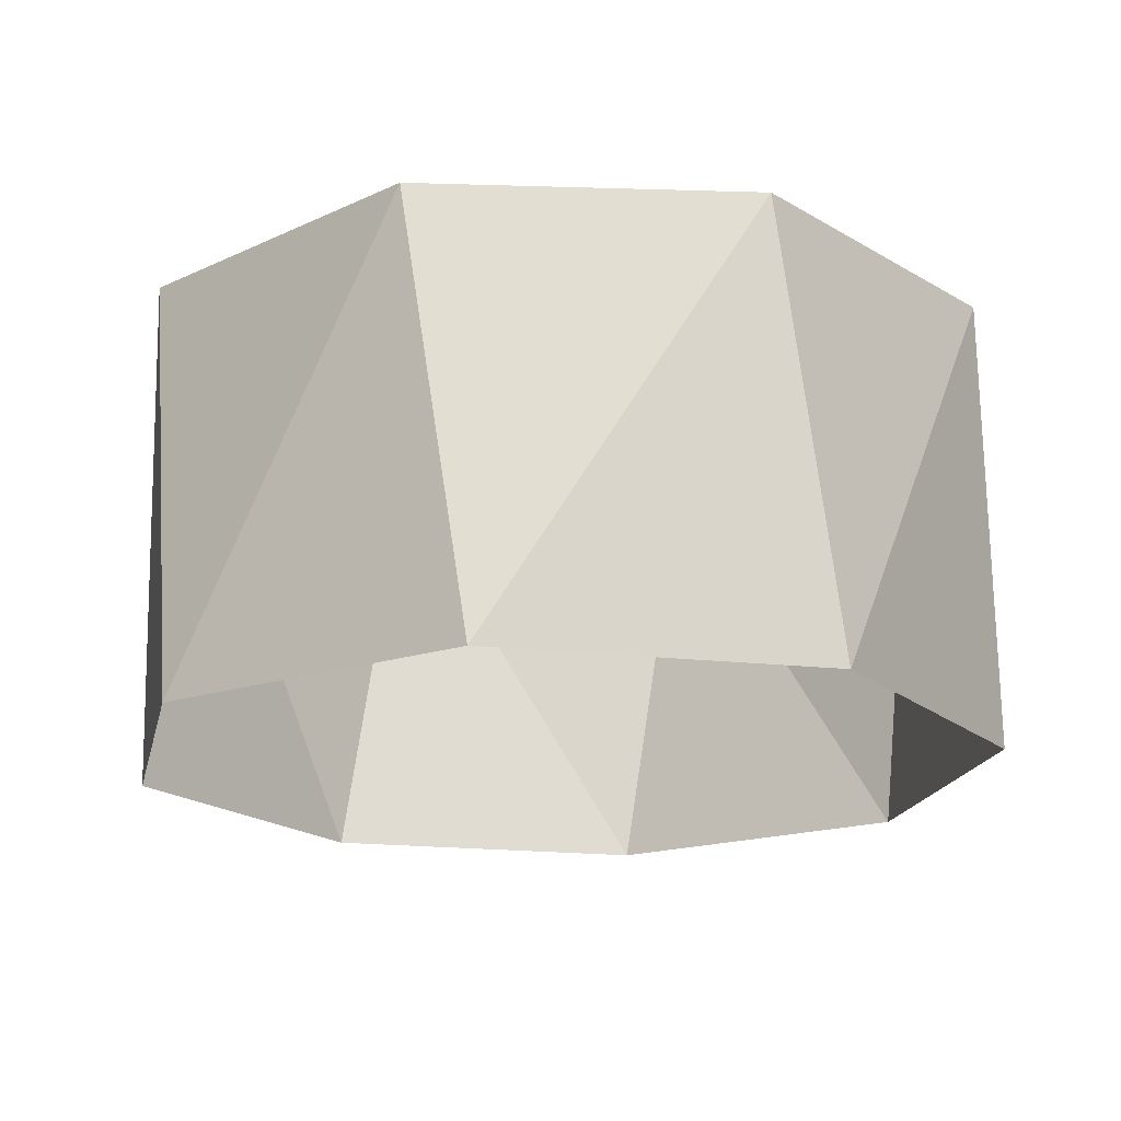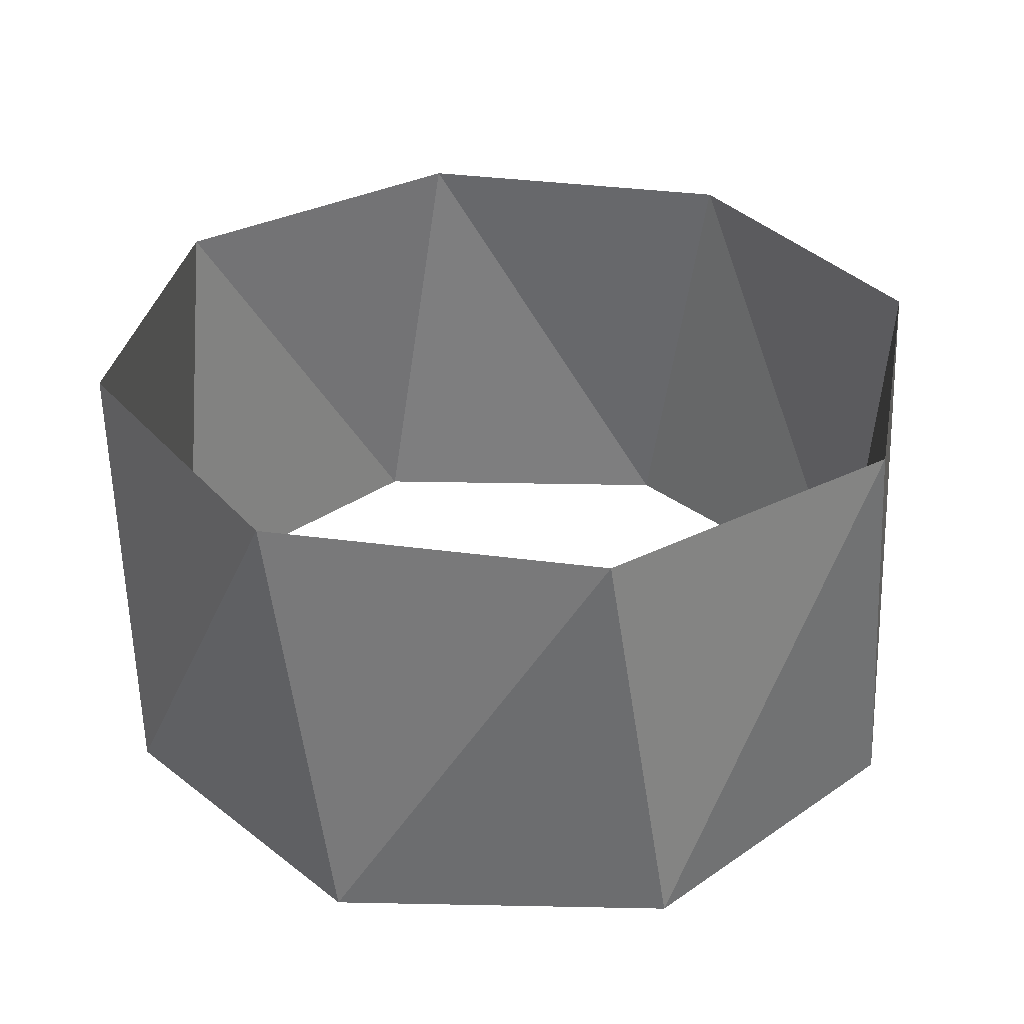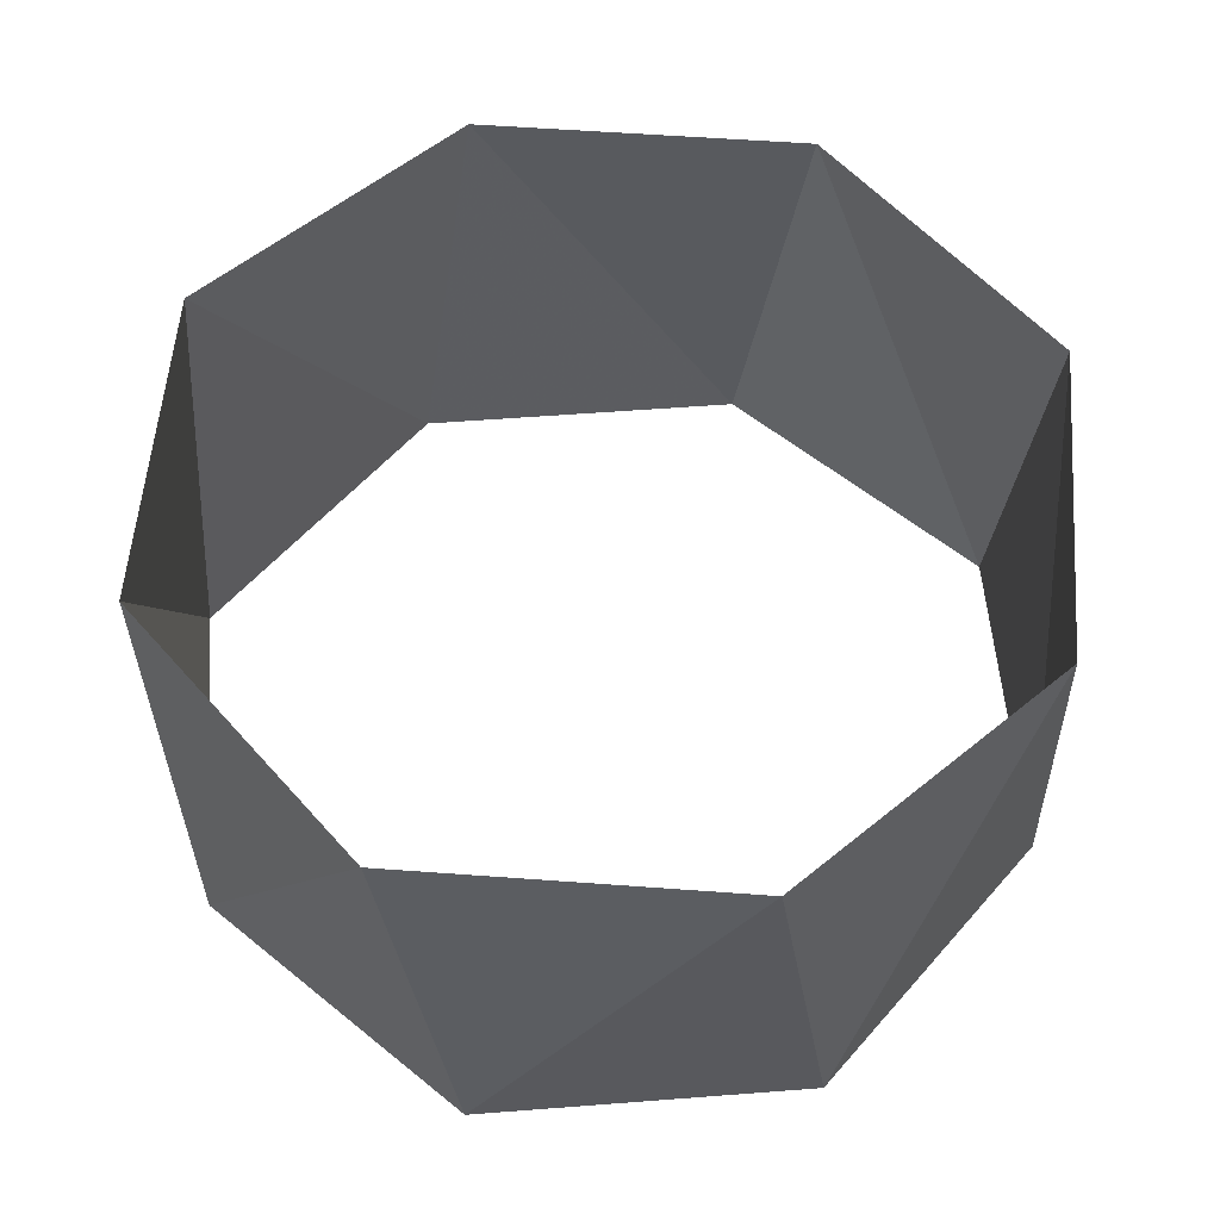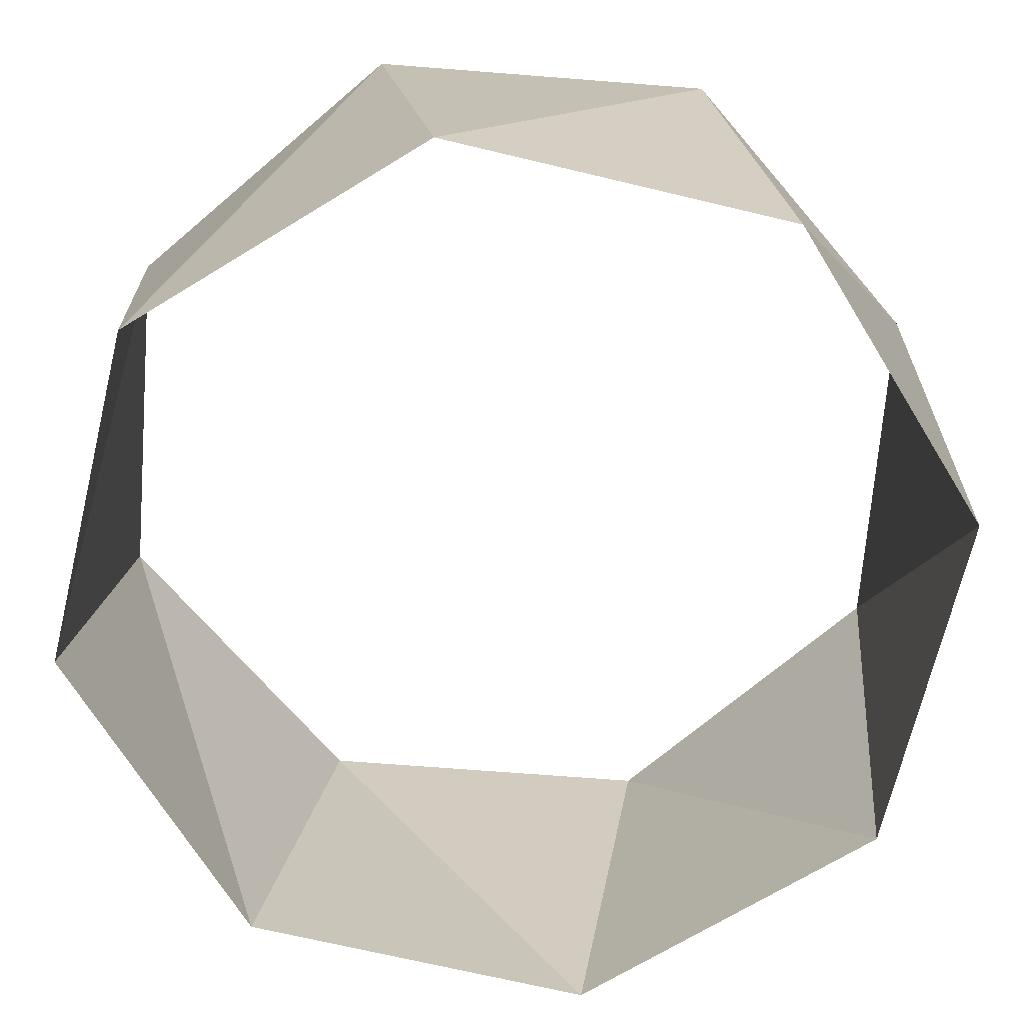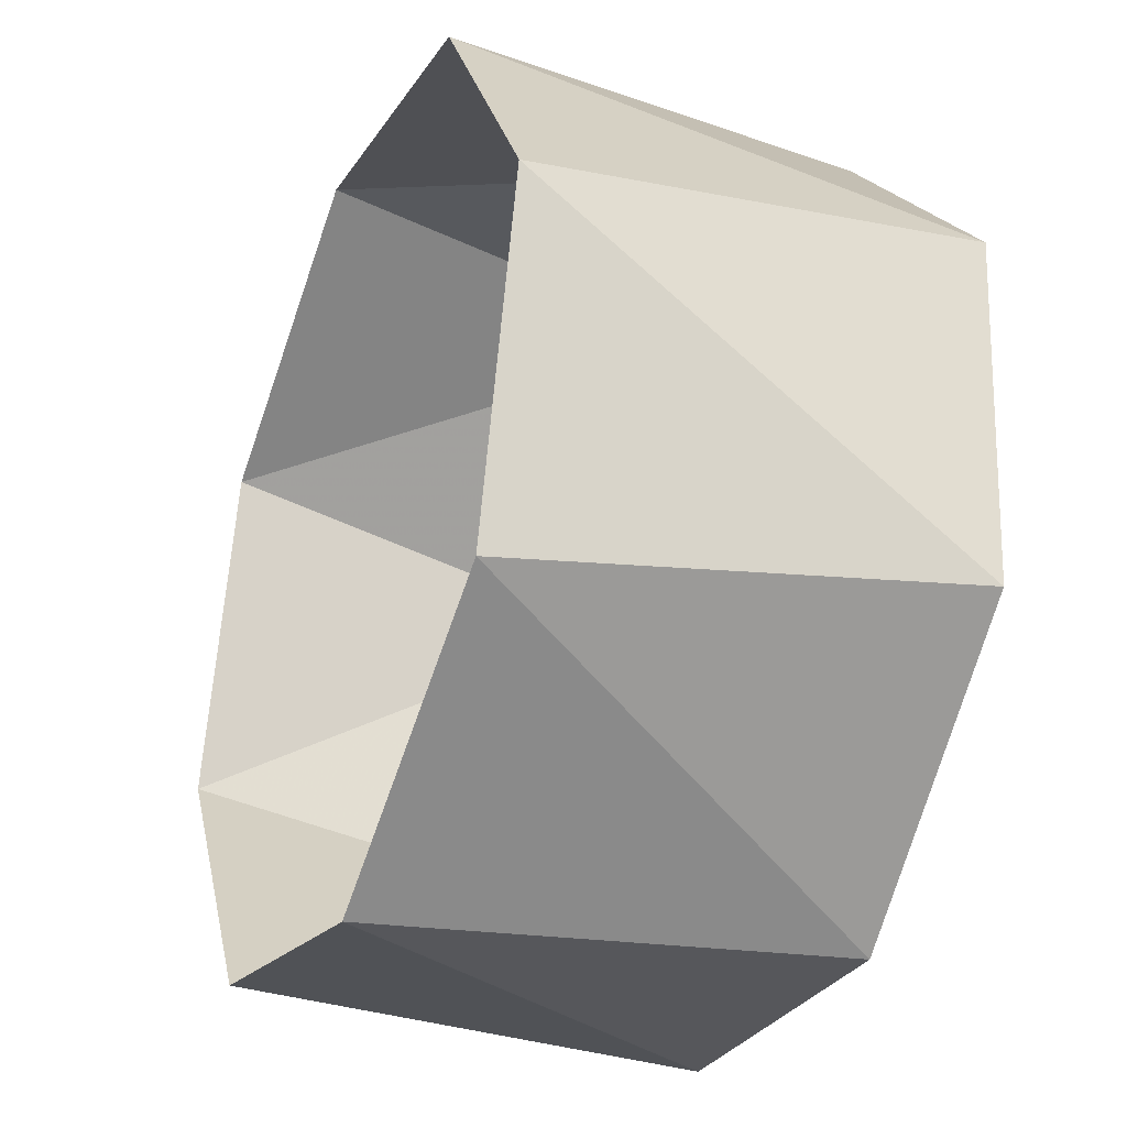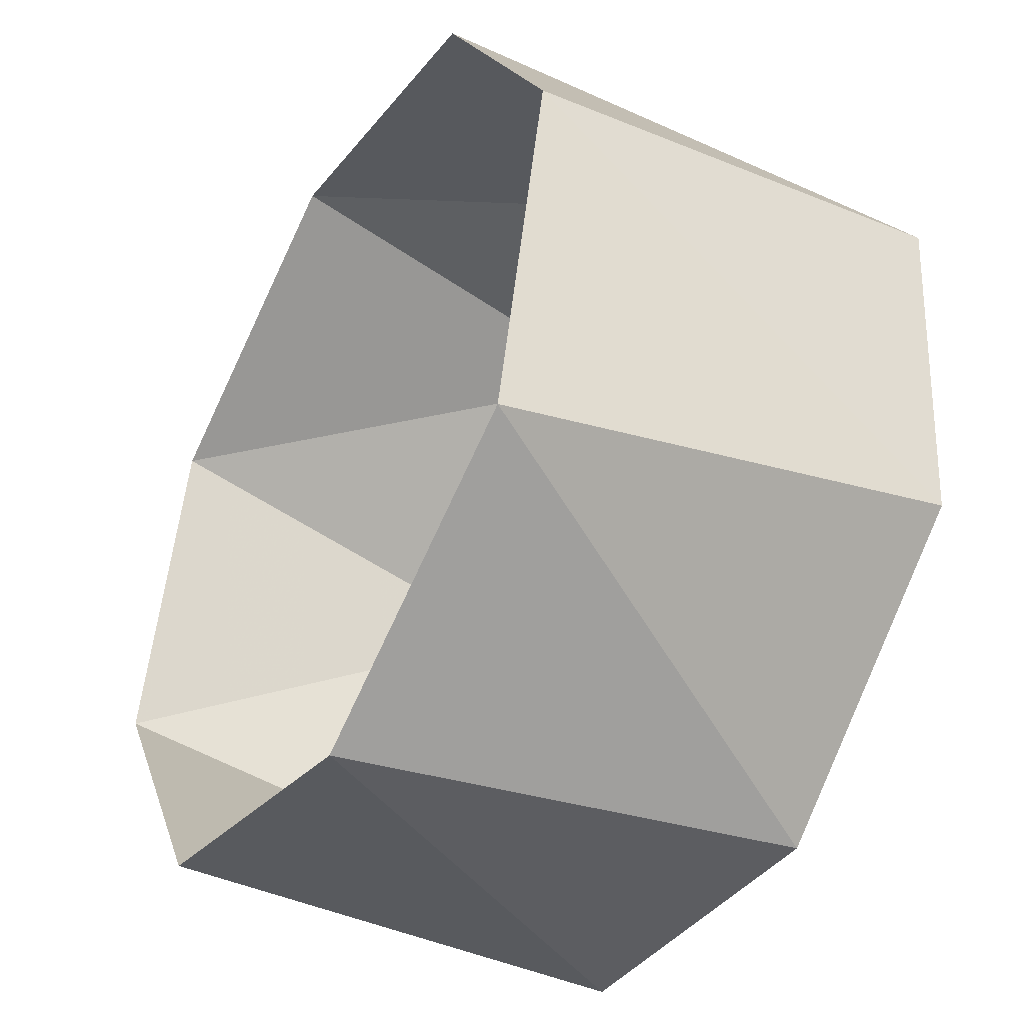
<metadata>
{"format":"obj","ext":"obj","renderer":"f3d","projection":"perspective","resolution":1024,"background":"white","views":[{"elev":-18.5,"azim":46.2,"up":"+Z"},{"elev":33.2,"azim":150.1,"up":"+Z"},{"elev":56.5,"azim":-171.1,"up":"+Z"},{"elev":20.7,"azim":179.9,"up":"+Y"},{"elev":-32.7,"azim":-112.7,"up":"+Y"},{"elev":-42.2,"azim":-120.1,"up":"+Y"}]}
</metadata>
<code>
v 0.1564 0.9877 1
v -0.5878 0.809 1
v -0.9877 0.1564 1
v -0.809 -0.5878 1
v -0.1564 -0.9877 1
v 0.5878 -0.809 1
v 0.9877 -0.1564 1
v 0.809 0.5878 1
v 0.309 0.9511 2
v -0.454 0.891 2
v -0.9511 0.309 2
v -0.891 -0.454 2
v -0.309 -0.9511 2
v 0.454 -0.891 2
v 0.9511 -0.309 2
v 0.891 0.454 2
f 8 16 7
f 16 7 15
f 7 15 6
f 15 6 14
f 6 14 5
f 14 5 13
f 5 13 4
f 13 4 12
f 4 12 3
f 12 3 11
f 3 11 2
f 11 2 10
f 2 10 1
f 10 1 9
f 1 9 8
f 9 8 16

</code>
